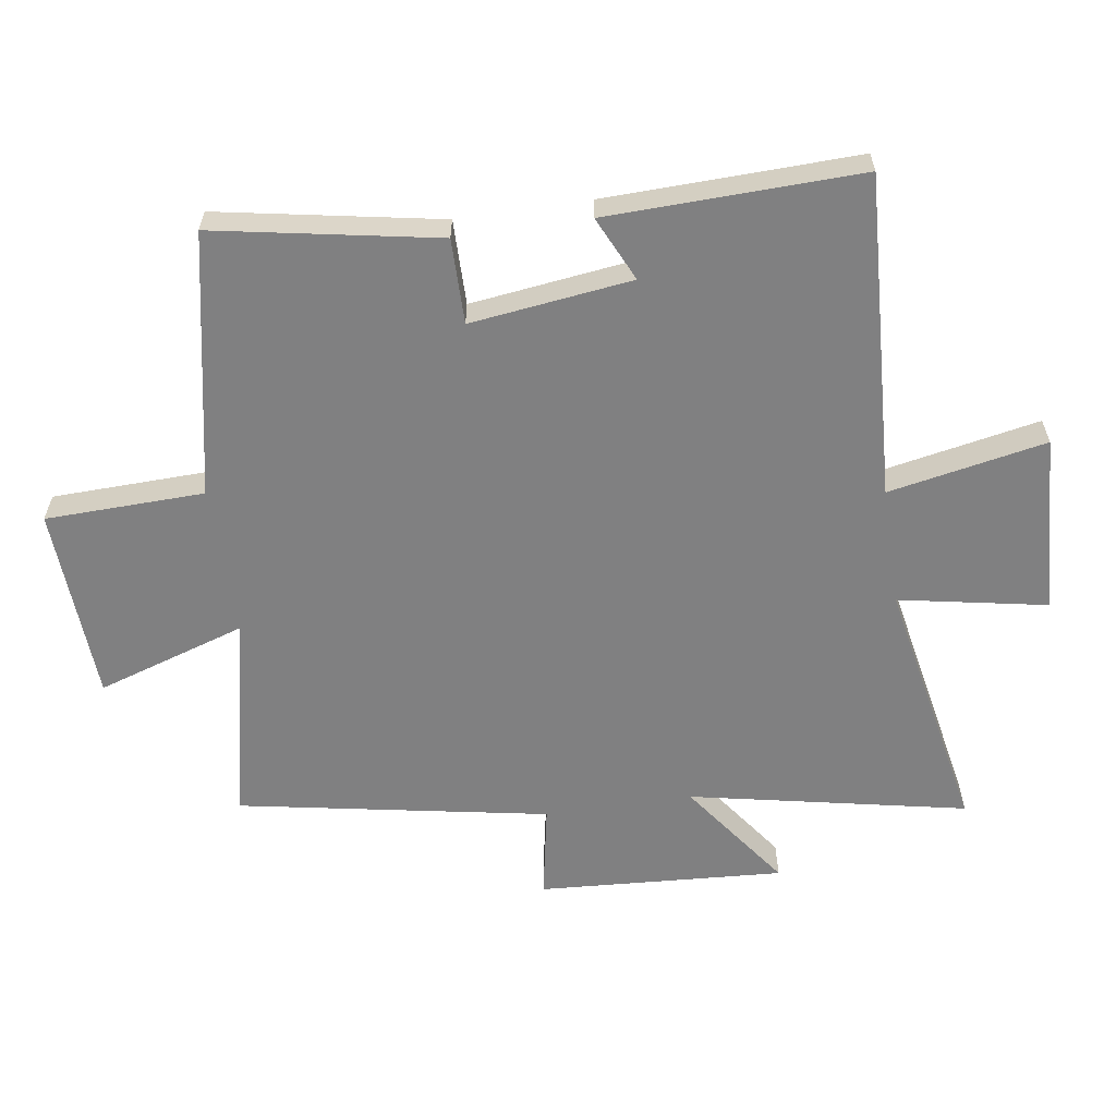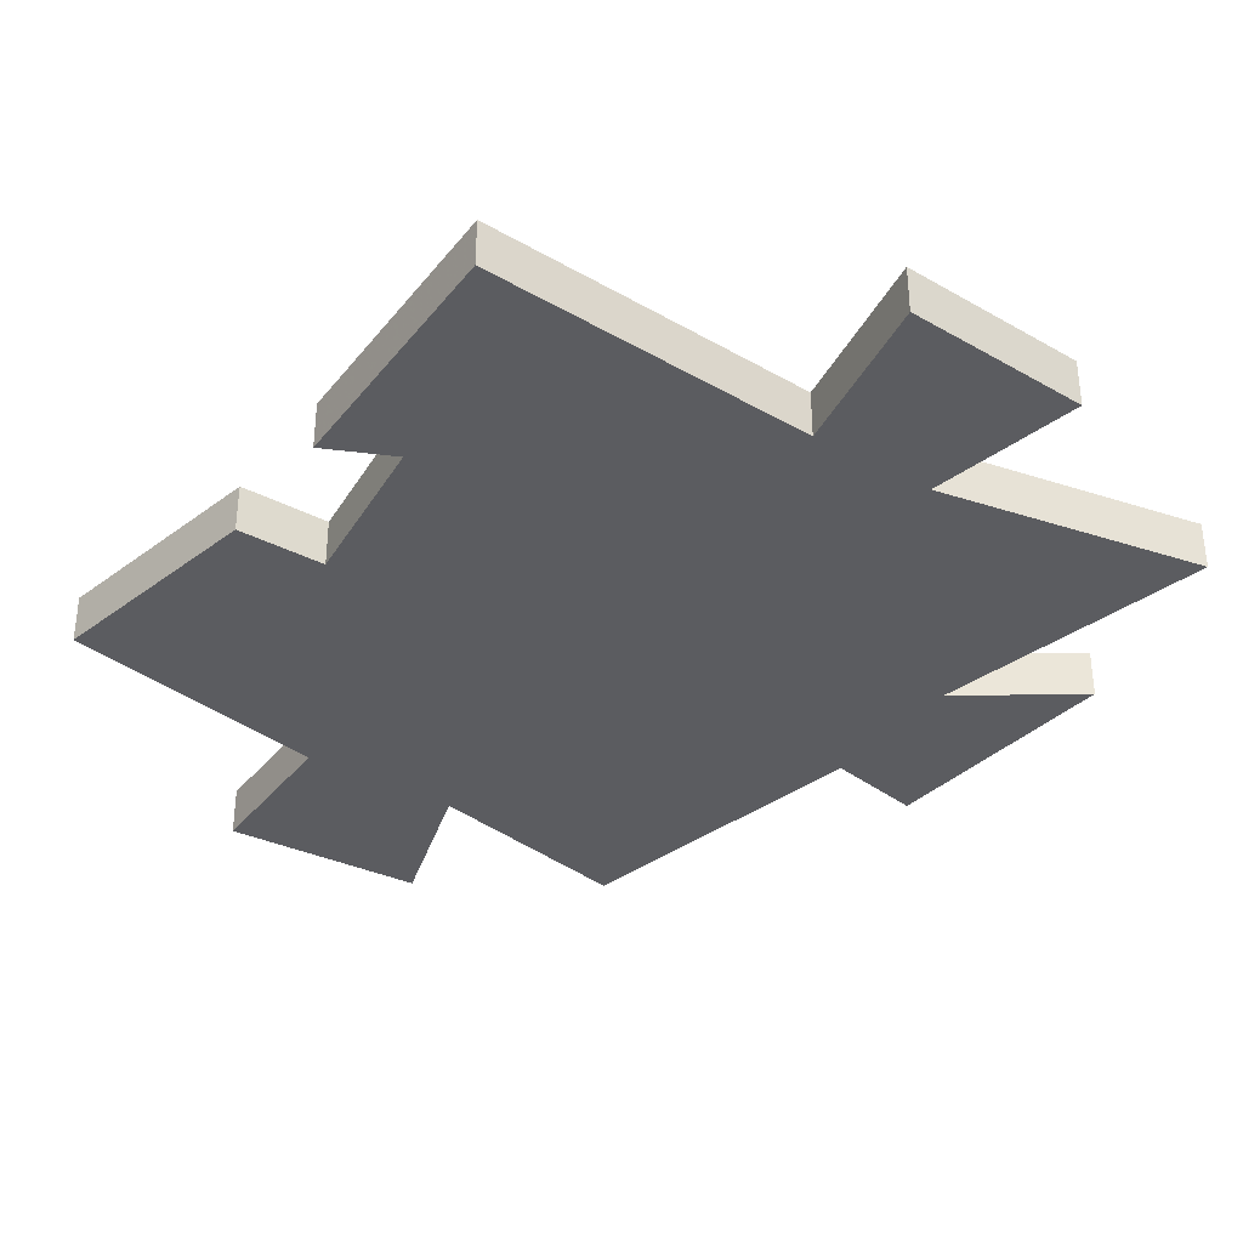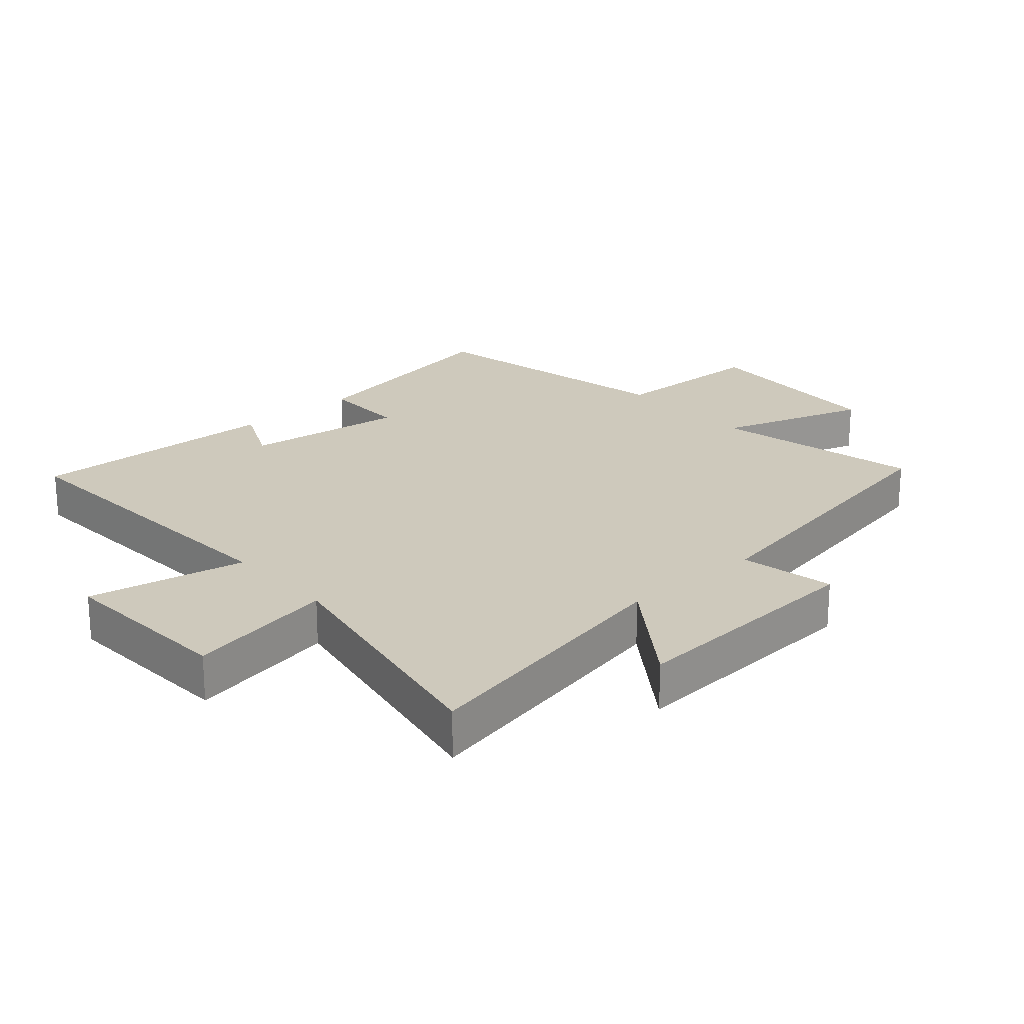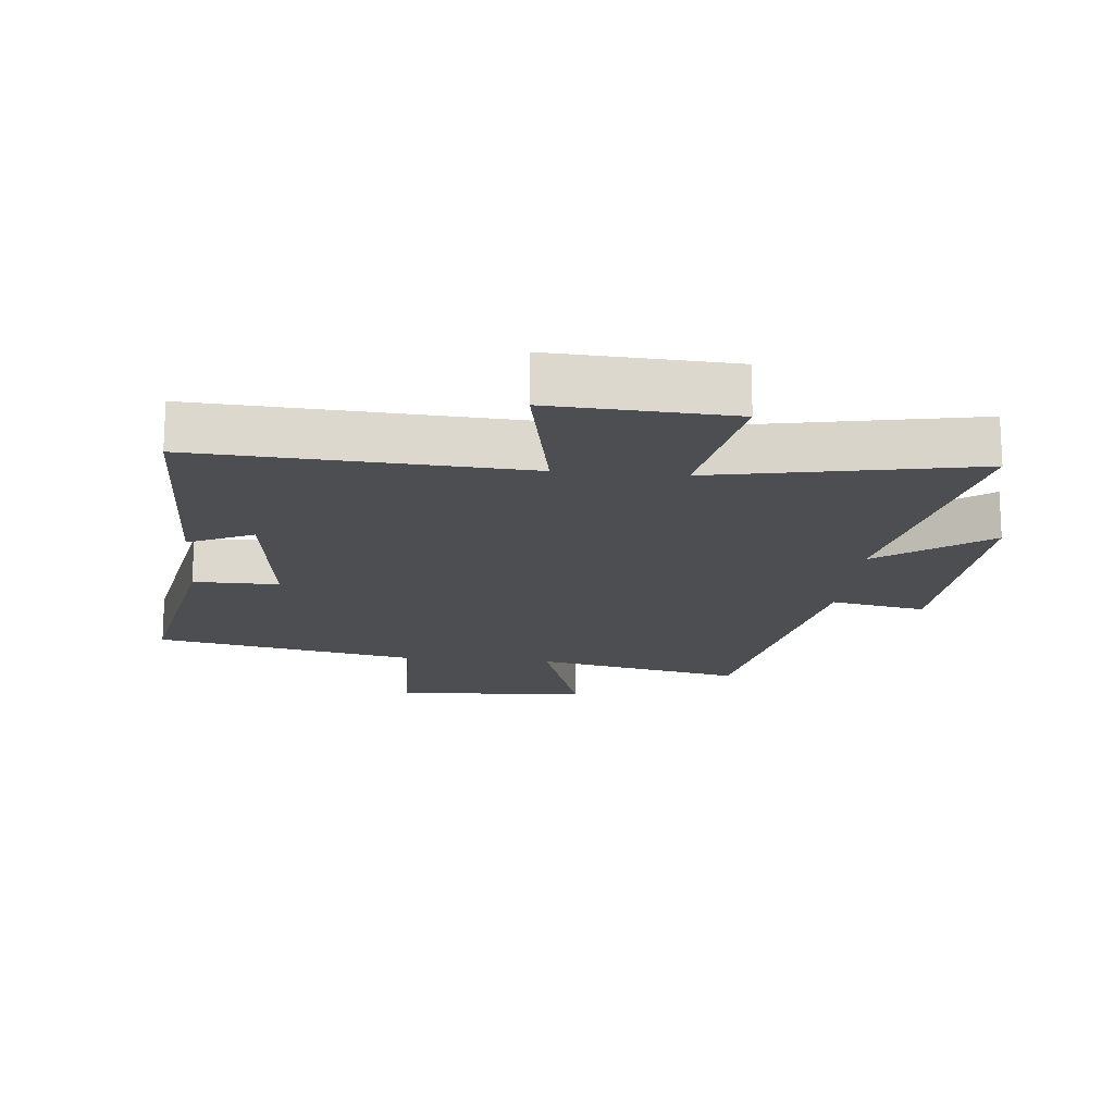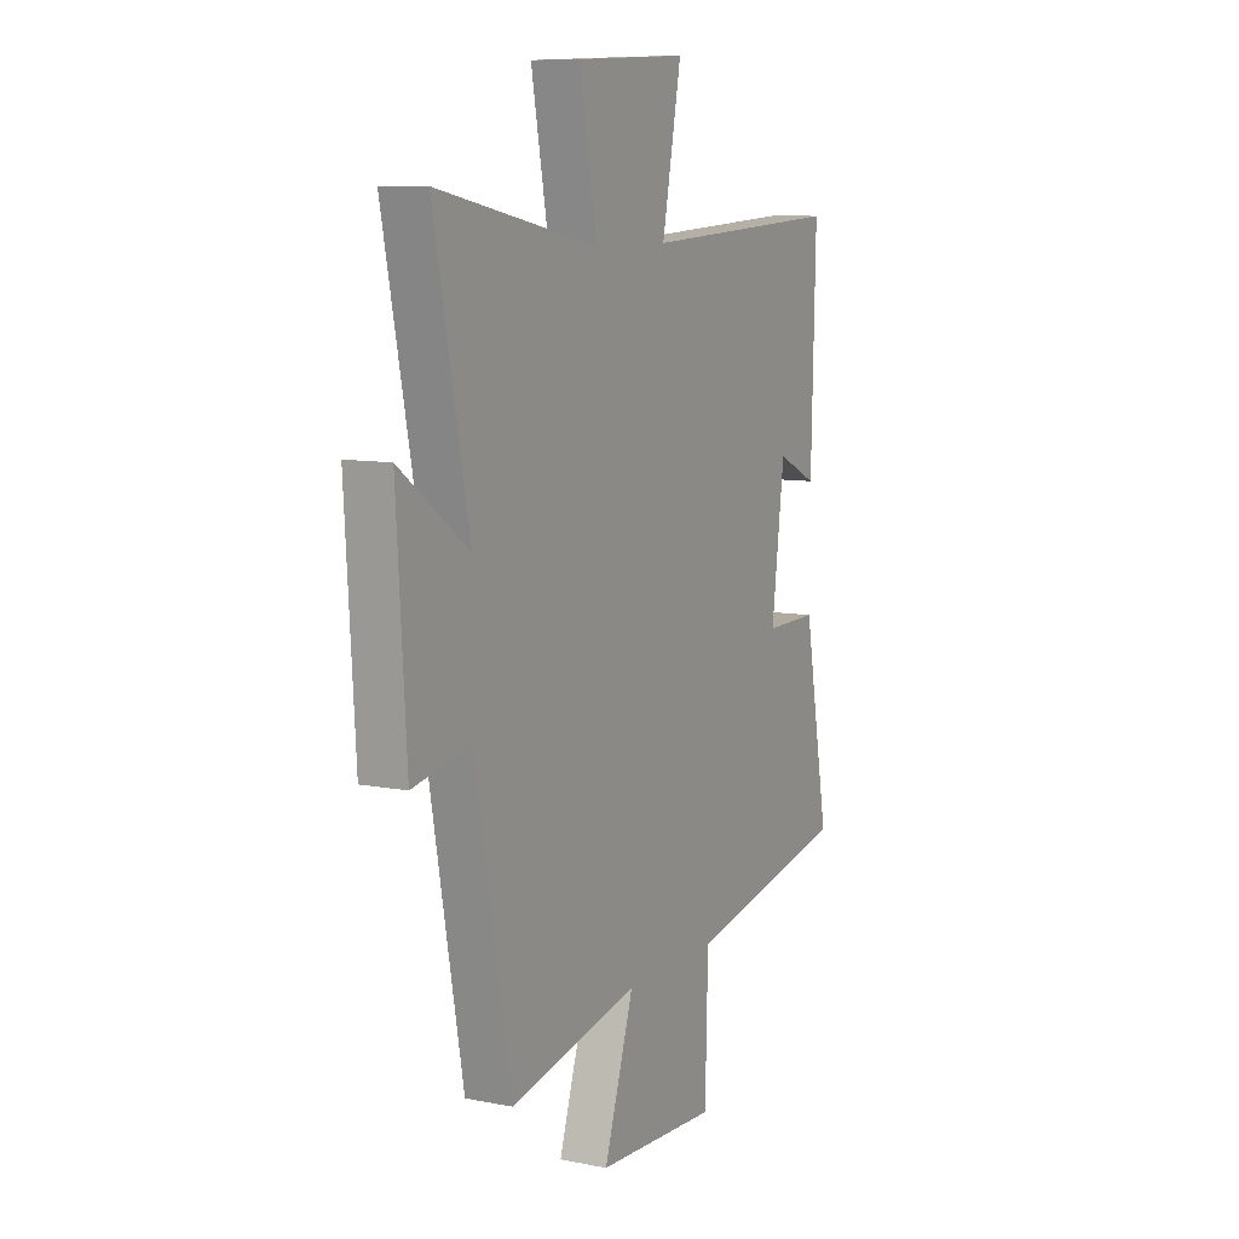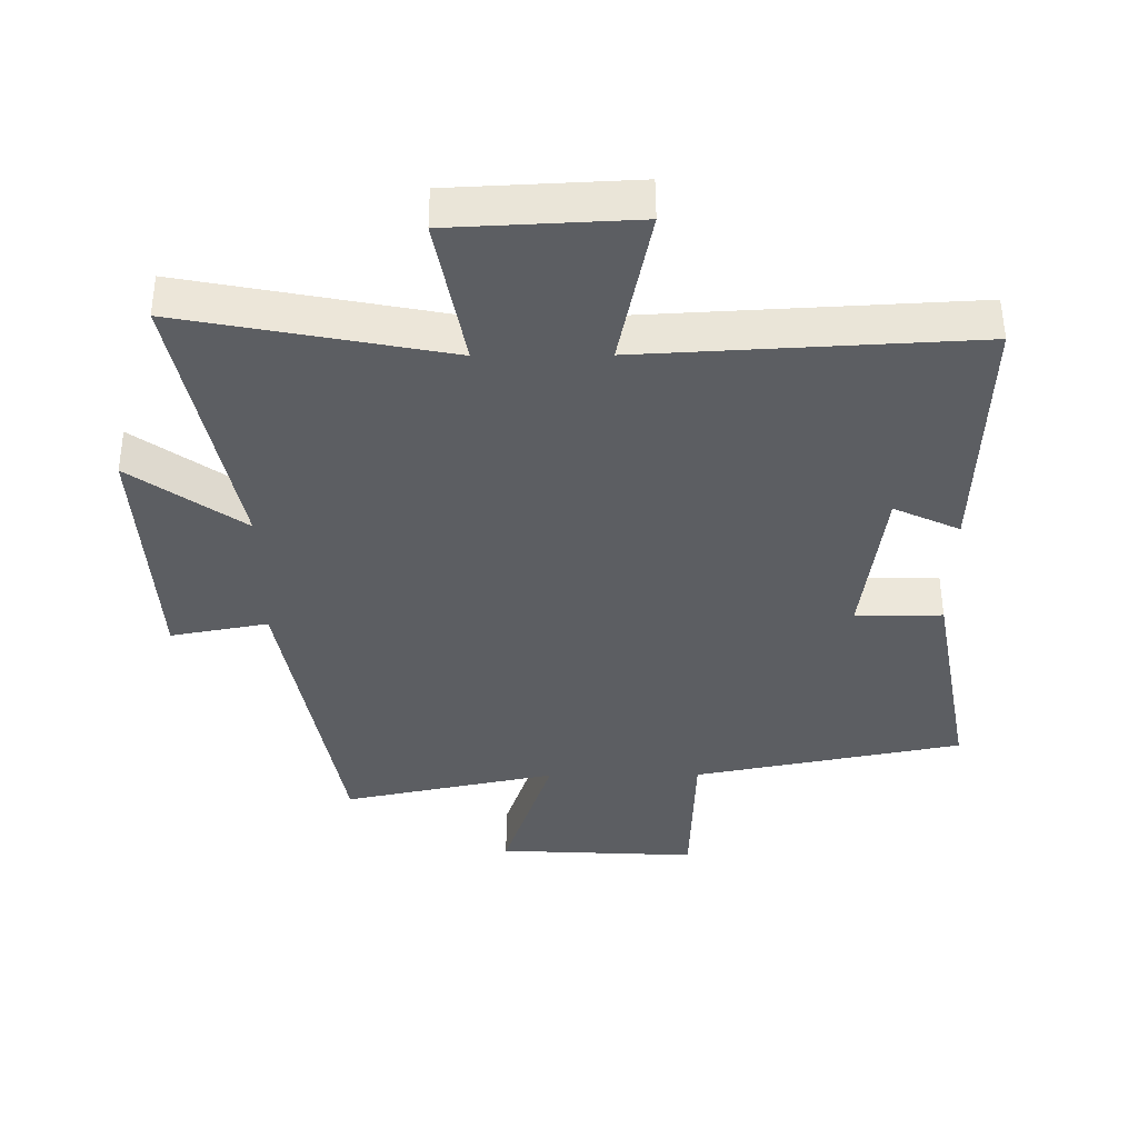
<metadata>
{"format":"obj","ext":"obj","renderer":"f3d","projection":"perspective","resolution":1024,"background":"white","views":[{"elev":-60.2,"azim":-81.5,"up":"+Y"},{"elev":-35.0,"azim":-34.5,"up":"+Y"},{"elev":22.4,"azim":48.5,"up":"+Y"},{"elev":-17.0,"azim":-5.6,"up":"+Y"},{"elev":9.2,"azim":117.6,"up":"+Z"},{"elev":52.4,"azim":179.7,"up":"+Z"}]}
</metadata>
<code>
v 0.411 0.07 -0.569
v 0.085 0.07 -0.5
v 0.16 0.07 -0.732
v -0.146 0.07 -0.748
v -0.153 0.07 -0.5
v -0.564 0.07 -0.418
v -0.5 0.07 -0.071
v -0.367 0.07 -0.072
v -0.399 0.07 0.18
v -0.5 0.07 0.133
v -0.511 0.07 0.528
v -0.005 0.07 0.5
v -0.053 0.07 0.746
v 0.227 0.07 0.732
v 0.183 0.07 0.5
v 0.588 0.07 0.578
v 0.5 0.07 0.146
v 0.672 0.07 0.27
v 0.648 0.07 -0.114
v 0.5 0.07 -0.086
v 0.411 0 -0.569
v 0.085 0 -0.5
v 0.16 0 -0.732
v -0.146 0 -0.748
v -0.153 0 -0.5
v -0.564 0 -0.418
v -0.5 0 -0.071
v -0.367 0 -0.072
v -0.399 0 0.18
v -0.5 0 0.133
v -0.511 0 0.528
v -0.005 0 0.5
v -0.053 0 0.746
v 0.227 0 0.732
v 0.183 0 0.5
v 0.588 0 0.578
v 0.5 0 0.146
v 0.672 0 0.27
v 0.648 0 -0.114
v 0.5 0 -0.086
f 17 18 19 20
f 17 20 1 2
f 15 16 17 2
f 12 13 14 15
f 12 15 2
f 9 10 11 12
f 8 9 12 2
f 7 8 2
f 6 7 2
f 5 6 2
f 2 3 4 5
f 40 39 38 37
f 22 21 40 37
f 22 37 36 35
f 35 34 33 32
f 22 35 32
f 32 31 30 29
f 22 32 29 28
f 22 28 27
f 22 27 26
f 22 26 25
f 25 24 23 22
f 1 21 22 2
f 2 22 23 3
f 3 23 24 4
f 4 24 25 5
f 5 25 26 6
f 6 26 27 7
f 7 27 28 8
f 8 28 29 9
f 9 29 30 10
f 10 30 31 11
f 11 31 32 12
f 12 32 33 13
f 13 33 34 14
f 14 34 35 15
f 15 35 36 16
f 16 36 37 17
f 17 37 38 18
f 18 38 39 19
f 19 39 40 20
f 20 40 21 1

</code>
